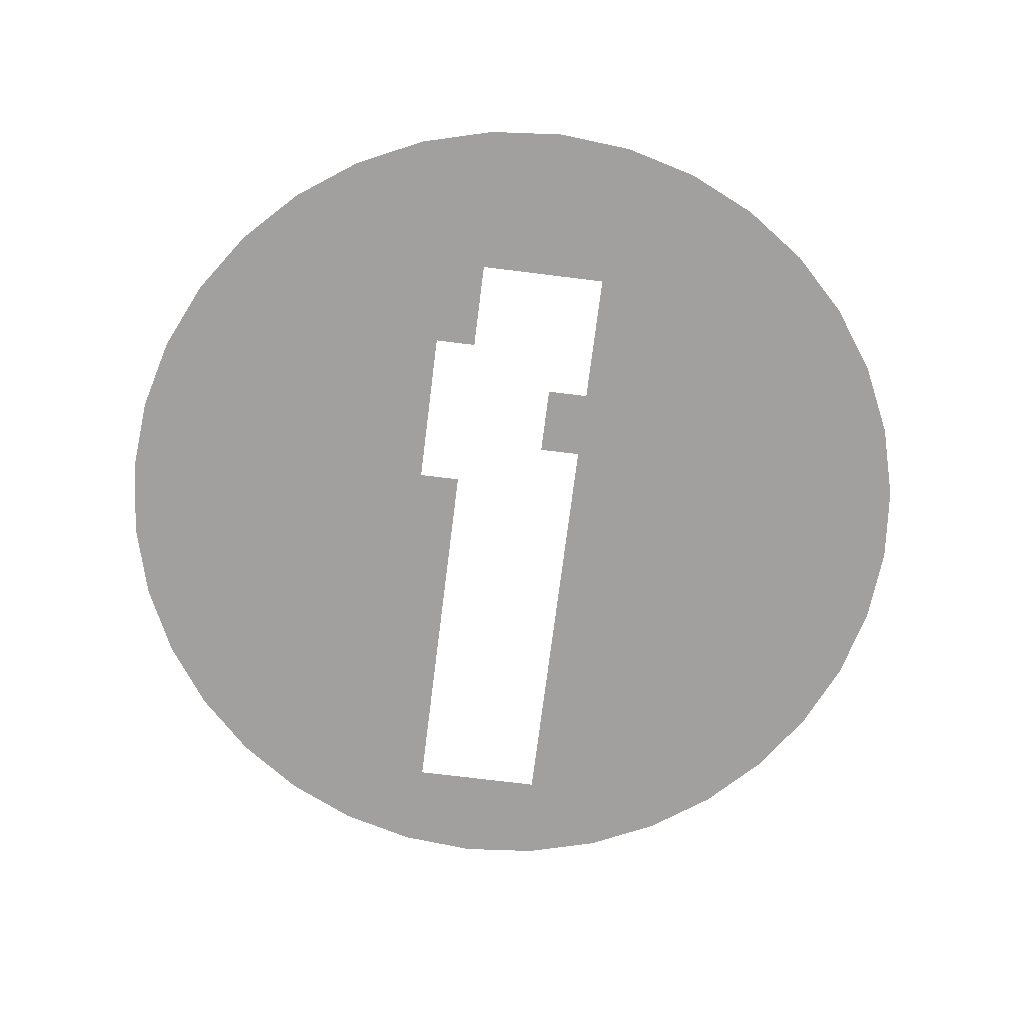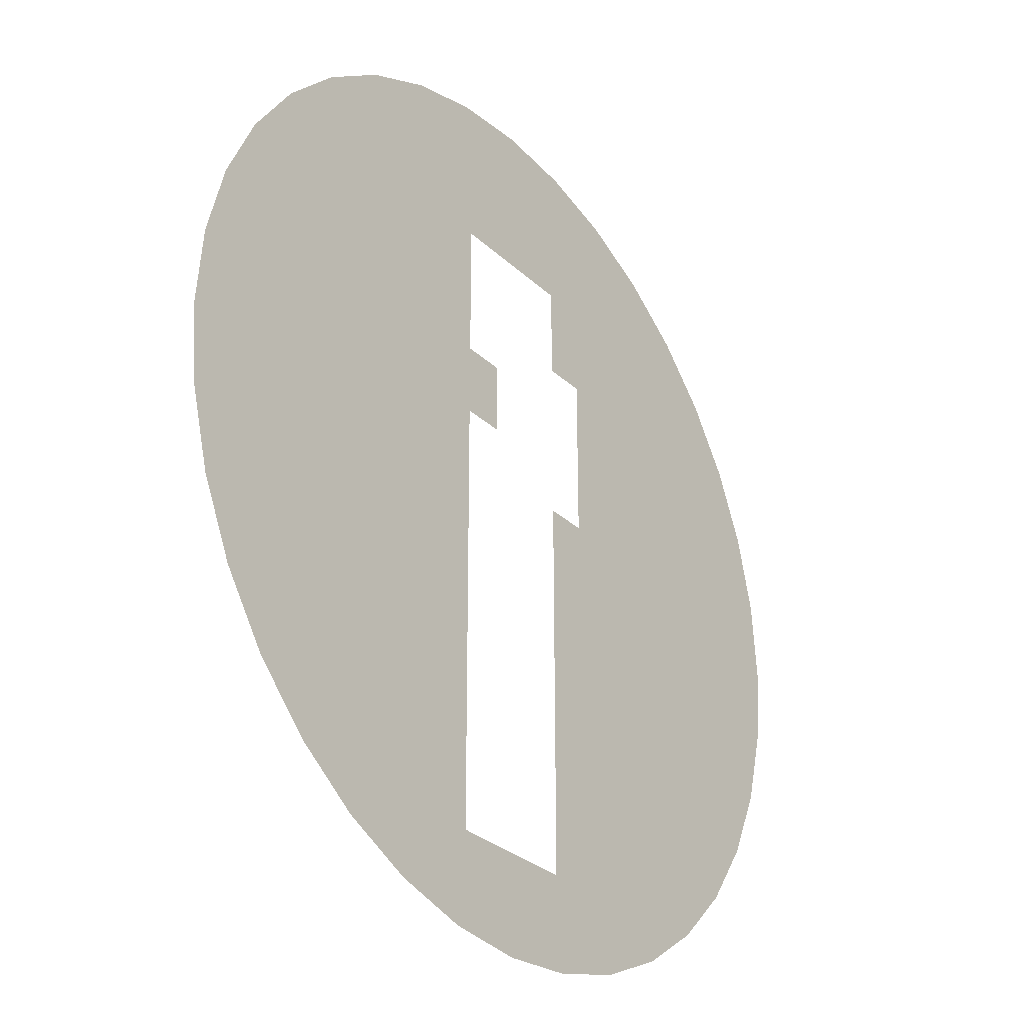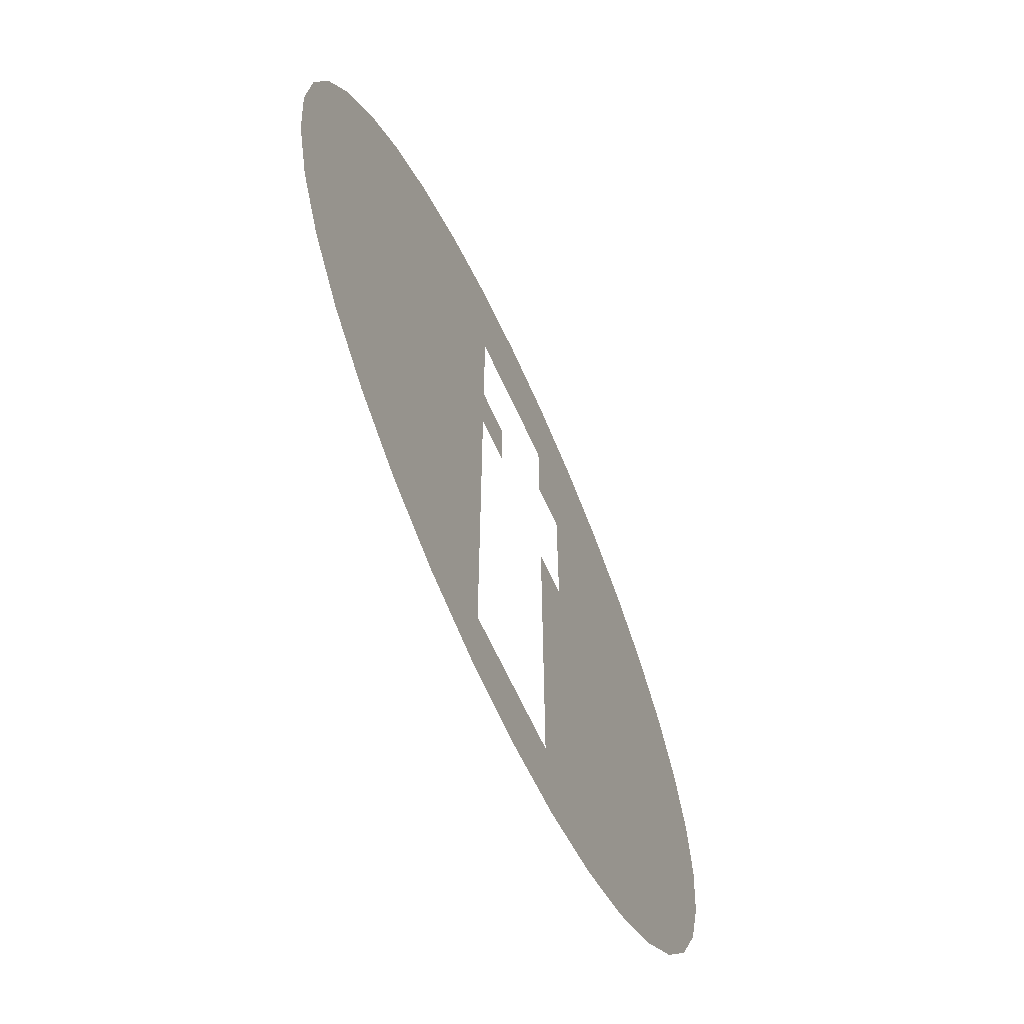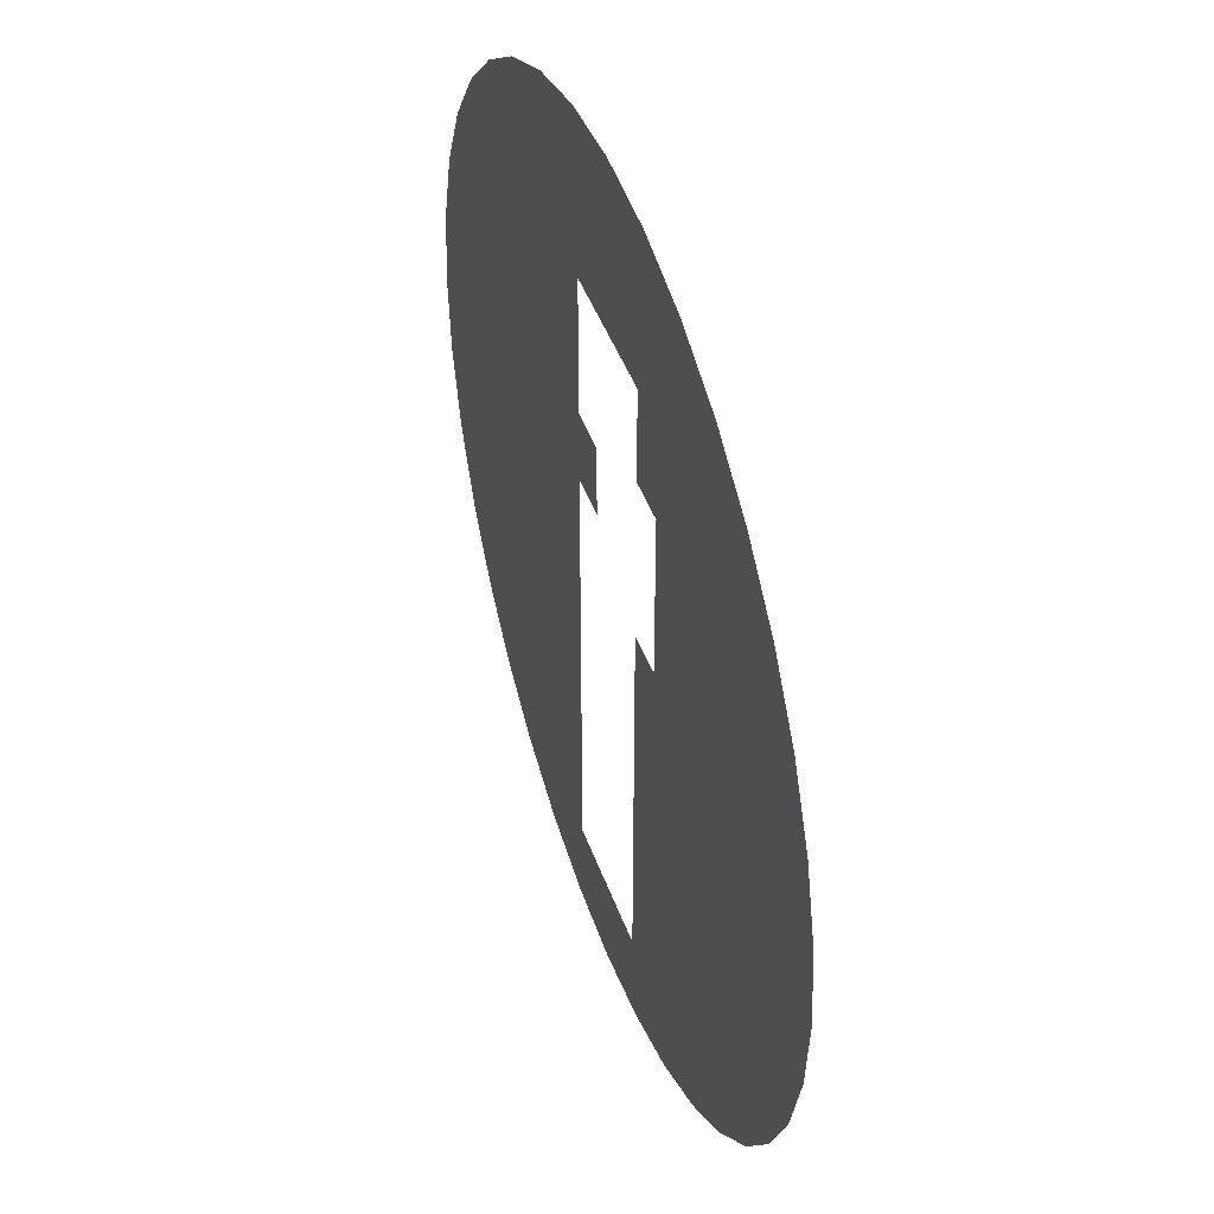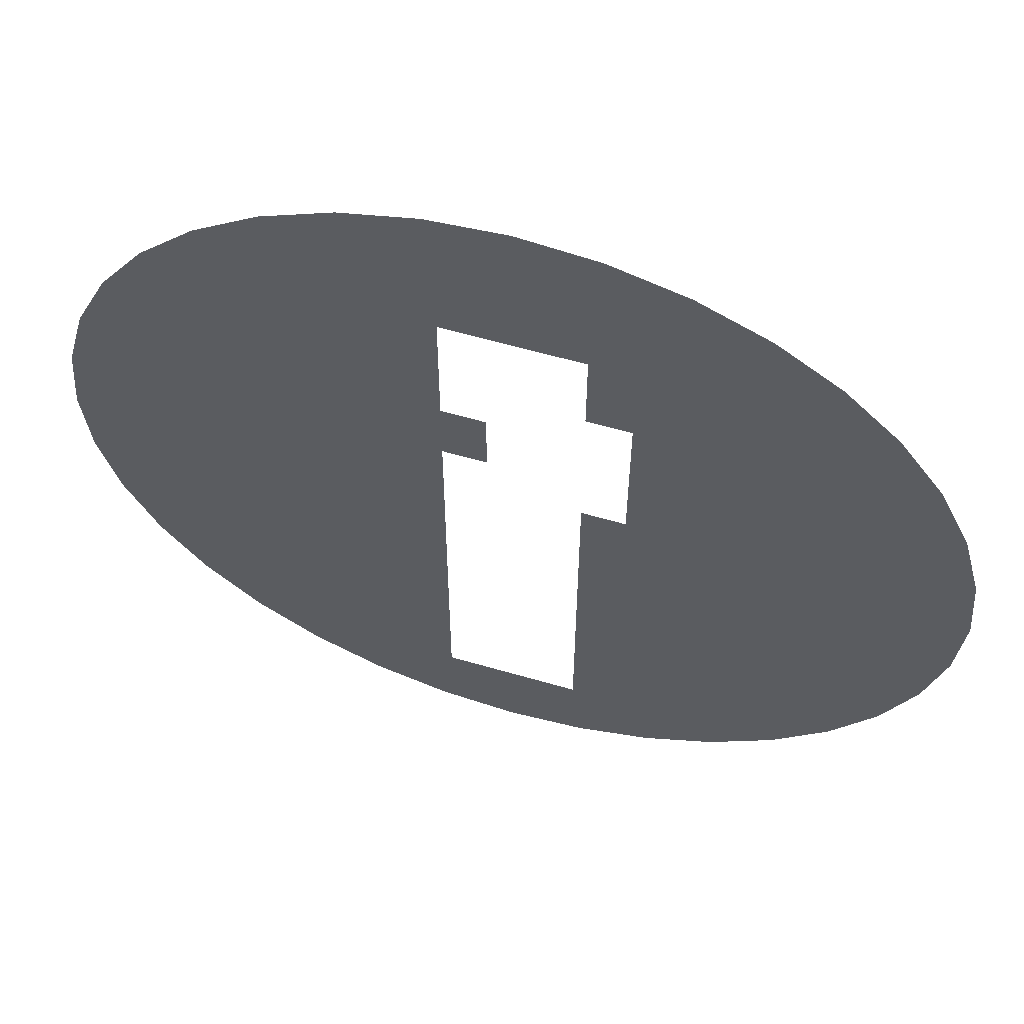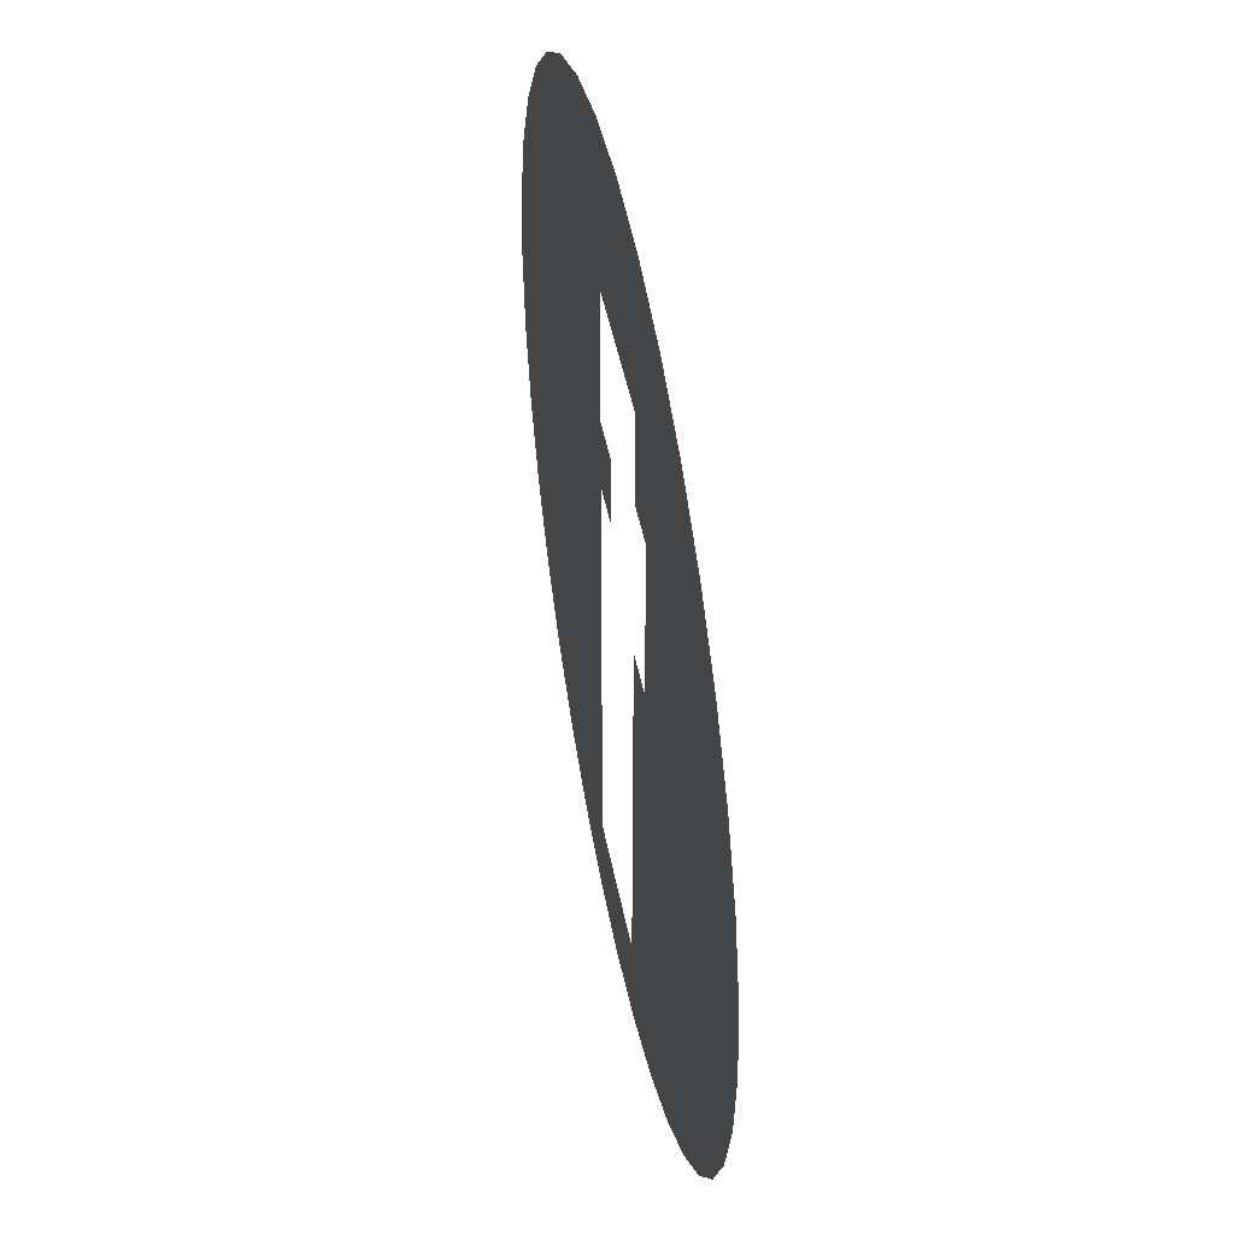
<metadata>
{"format":"obj","ext":"obj","renderer":"f3d","projection":"perspective","resolution":1024,"background":"white","views":[{"elev":-71.8,"azim":172.9,"up":"+Z"},{"elev":-29.4,"azim":-53.5,"up":"+Y"},{"elev":-65.8,"azim":-65.4,"up":"+Y"},{"elev":44.8,"azim":71.0,"up":"+Y"},{"elev":60.1,"azim":16.6,"up":"+Y"},{"elev":47.4,"azim":79.1,"up":"+Y"}]}
</metadata>
<code>
o #ID39
v 0.1131 -0.001514 0.3207
v 0.1199 -0.00173 0.3207
v 0.1151 -0.002911 0.3207
v 0.1199 0.0117 0.3207
v 0.1113 0.000207 0.3207
v 0.11 0.002202 0.3207
v 0.1089 0.004409 0.3207
v 0.1083 0.00676 0.3207
v 0.1081 0.009186 0.3207
v 0.1083 0.01161 0.3207
v 0.1089 0.01396 0.3207
v 0.1213 0.0117 0.3207
v 0.1199 0.01391 0.3207
v 0.1199 0.01817 0.3207
v 0.11 0.01617 0.3207
v 0.1113 0.01817 0.3207
v 0.1131 0.01989 0.3207
v 0.1242 0.01817 0.3207
v 0.1255 0.0153 0.3207
v 0.1242 0.0153 0.3207
v 0.1341 0.01617 0.3207
v 0.1327 0.01817 0.3207
v 0.131 0.01989 0.3207
v 0.1151 0.02128 0.3207
v 0.129 0.02128 0.3207
v 0.1173 0.02231 0.3207
v 0.1268 0.02231 0.3207
v 0.1196 0.02294 0.3207
v 0.1245 0.02294 0.3207
v 0.122 0.02315 0.3207
v 0.1196 -0.00457 0.3207
v 0.1245 -0.00457 0.3207
v 0.122 -0.004782 0.3207
v 0.1268 -0.00394 0.3207
v 0.1173 -0.00394 0.3207
v 0.129 -0.002911 0.3207
v 0.131 -0.001514 0.3207
v 0.1242 -0.00173 0.3207
v 0.1242 0.01019 0.3207
v 0.1327 0.000207 0.3207
v 0.1341 0.002202 0.3207
v 0.1352 0.004409 0.3207
v 0.1358 0.00676 0.3207
v 0.136 0.009186 0.3207
v 0.1255 0.01019 0.3207
v 0.1358 0.01161 0.3207
v 0.1352 0.01396 0.3207
v 0.1213 0.01391 0.3207
v 0.1199 0.01391 0.3207
v 0.1213 0.0117 0.3207
v 0.1213 0.01391 0.3207
v 0.1341 0.01617 0.3207
v 0.1255 0.0153 0.3207
v 0.1352 0.01396 0.3207
v 0.1358 0.01161 0.3207
v 0.1255 0.01019 0.3207
v 0.136 0.009186 0.3207
v 0.1242 0.01019 0.3207
v 0.1358 0.00676 0.3207
v 0.1352 0.004409 0.3207
v 0.1341 0.002202 0.3207
v 0.1327 0.000207 0.3207
v 0.131 -0.001514 0.3207
v 0.1242 -0.00173 0.3207
v 0.1199 -0.00173 0.3207
v 0.1151 -0.002911 0.3207
v 0.129 -0.002911 0.3207
v 0.1173 -0.00394 0.3207
v 0.1268 -0.00394 0.3207
v 0.1196 -0.00457 0.3207
v 0.1245 -0.00457 0.3207
v 0.122 -0.004782 0.3207
v 0.122 0.02315 0.3207
v 0.1196 0.02294 0.3207
v 0.1245 0.02294 0.3207
v 0.1268 0.02231 0.3207
v 0.1173 0.02231 0.3207
v 0.129 0.02128 0.3207
v 0.1151 0.02128 0.3207
v 0.131 0.01989 0.3207
v 0.1131 0.01989 0.3207
v 0.1242 0.01817 0.3207
v 0.1327 0.01817 0.3207
v 0.1242 0.0153 0.3207
v 0.1199 0.01817 0.3207
v 0.1113 0.01817 0.3207
v 0.11 0.01617 0.3207
v 0.1089 0.01396 0.3207
v 0.1199 0.0117 0.3207
v 0.1083 0.01161 0.3207
v 0.1081 0.009186 0.3207
v 0.1083 0.00676 0.3207
v 0.1089 0.004409 0.3207
v 0.11 0.002202 0.3207
v 0.1113 0.000207 0.3207
v 0.1131 -0.001514 0.3207
f 1 2 3
f 2 1 4
f 4 1 5
f 4 5 6
f 4 6 7
f 4 7 8
f 4 8 9
f 4 9 10
f 4 10 11
f 4 11 12
f 12 11 13
f 13 11 14
f 14 11 15
f 14 15 16
f 14 16 17
f 14 17 18
f 18 19 20
f 19 18 21
f 21 18 22
f 22 18 23
f 23 18 17
f 23 17 24
f 23 24 25
f 25 24 26
f 25 26 27
f 27 26 28
f 27 28 29
f 29 28 30
f 31 32 33
f 32 31 34
f 34 31 35
f 34 35 36
f 36 35 3
f 36 3 37
f 37 3 38
f 38 3 2
f 37 38 39
f 37 39 40
f 40 39 41
f 41 39 42
f 42 39 43
f 43 39 44
f 44 39 45
f 44 45 46
f 46 45 19
f 46 19 47
f 47 19 21
f 48 12 13
f 49 50 51
f 52 53 54
f 54 53 55
f 53 56 55
f 55 56 57
f 56 58 57
f 57 58 59
f 59 58 60
f 60 58 61
f 61 58 62
f 62 58 63
f 58 64 63
f 65 66 64
f 64 66 63
f 63 66 67
f 66 68 67
f 67 68 69
f 68 70 69
f 69 70 71
f 72 71 70
f 73 74 75
f 75 74 76
f 74 77 76
f 76 77 78
f 77 79 78
f 78 79 80
f 79 81 80
f 81 82 80
f 80 82 83
f 83 82 52
f 52 82 53
f 84 53 82
f 82 81 85
f 81 86 85
f 86 87 85
f 87 88 85
f 85 88 49
f 49 88 50
f 50 88 89
f 88 90 89
f 90 91 89
f 91 92 89
f 92 93 89
f 93 94 89
f 94 95 89
f 95 96 89
f 89 96 65
f 66 65 96

</code>
